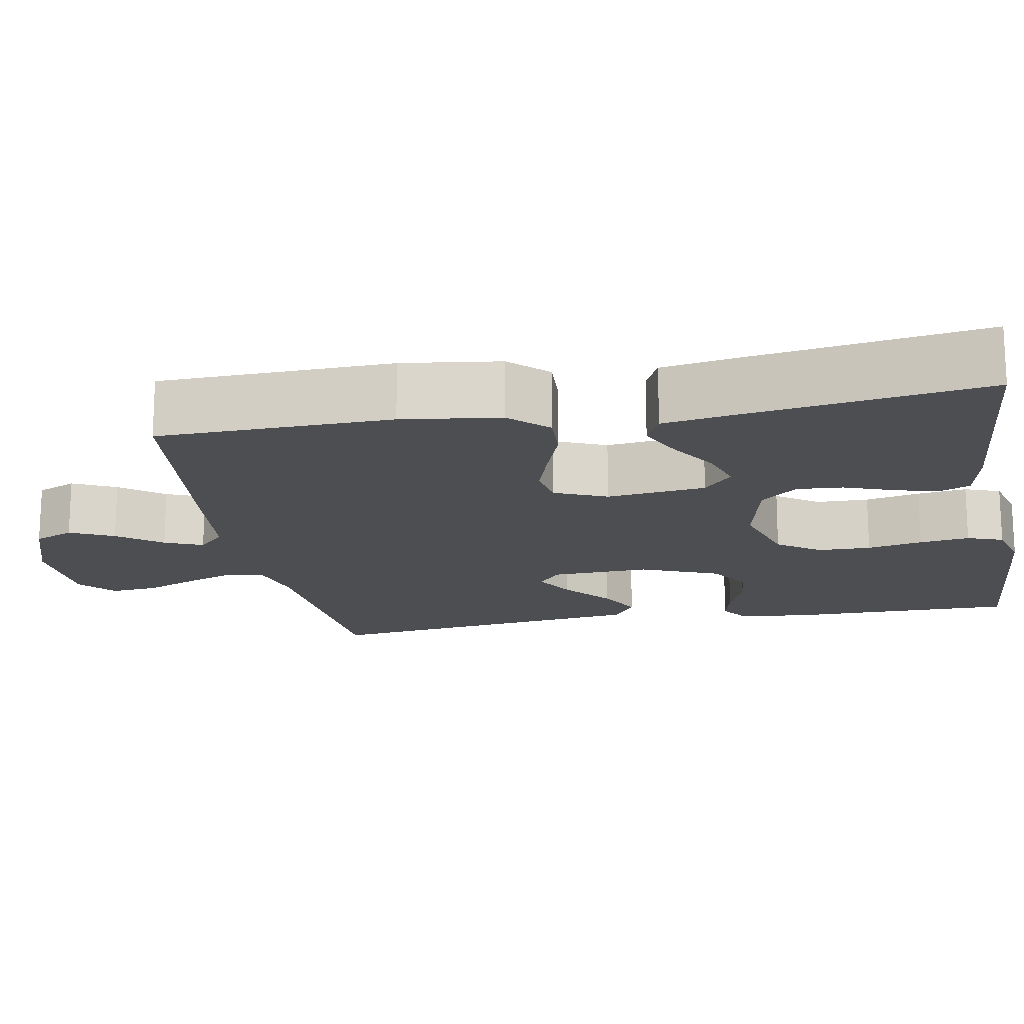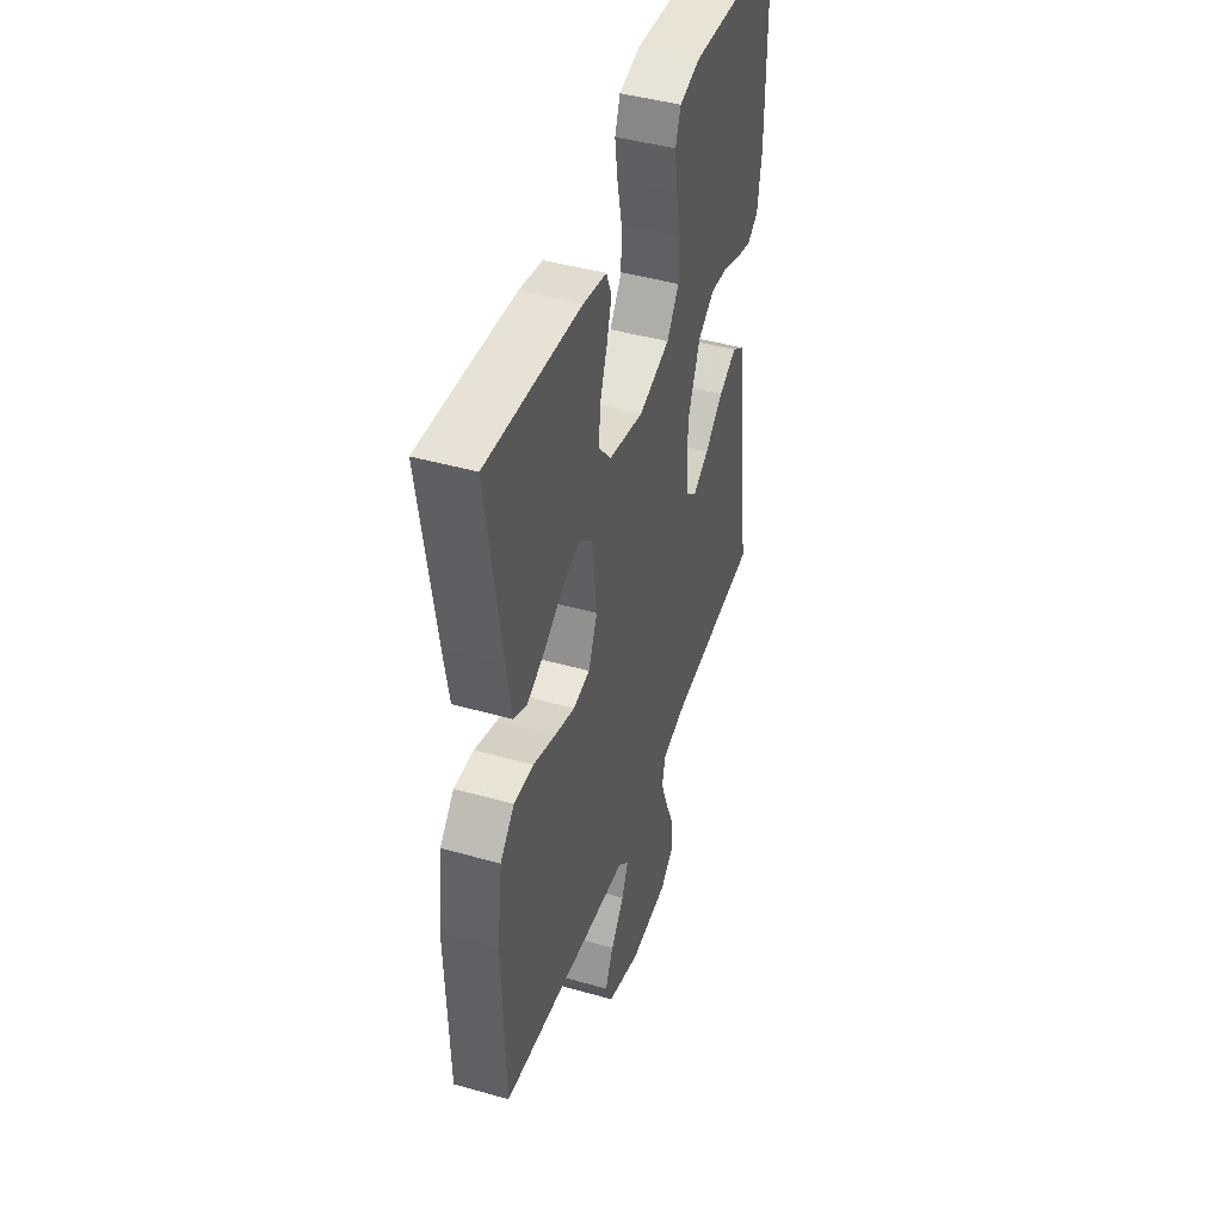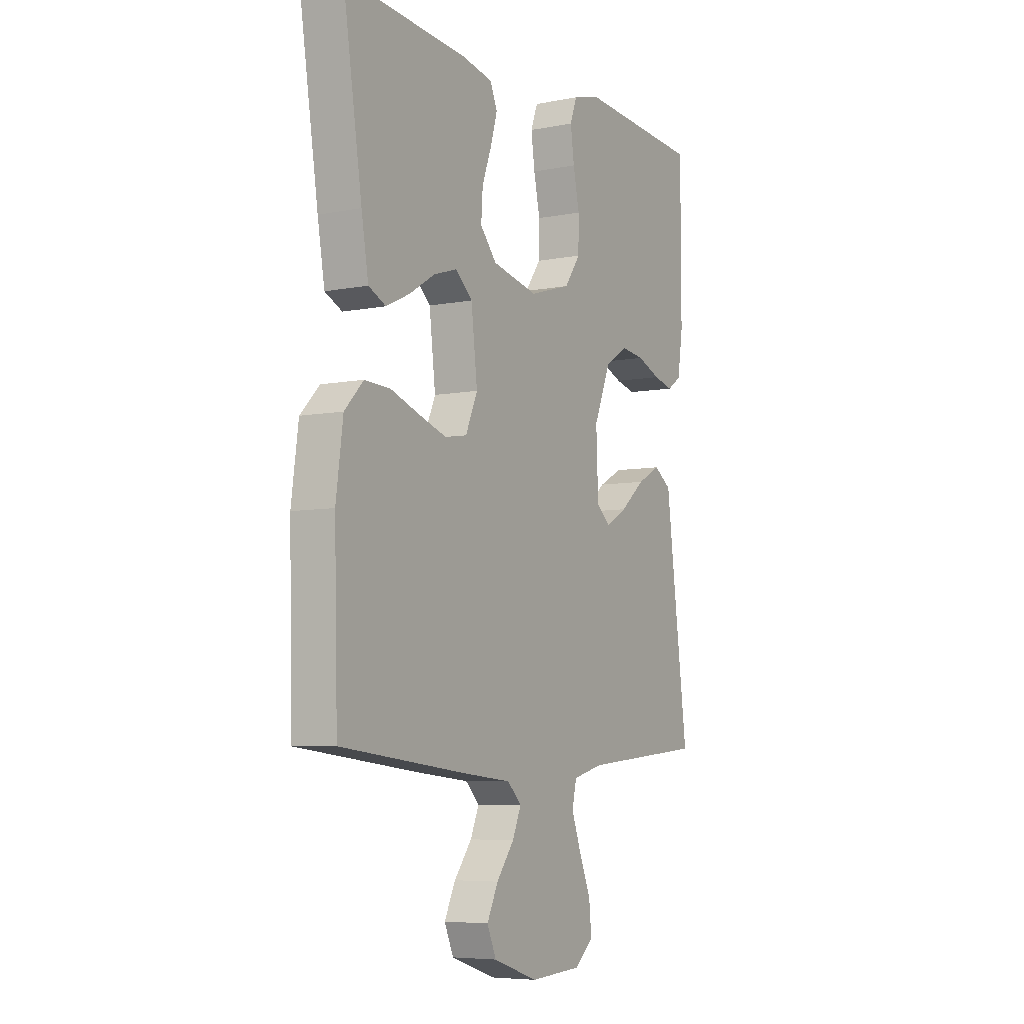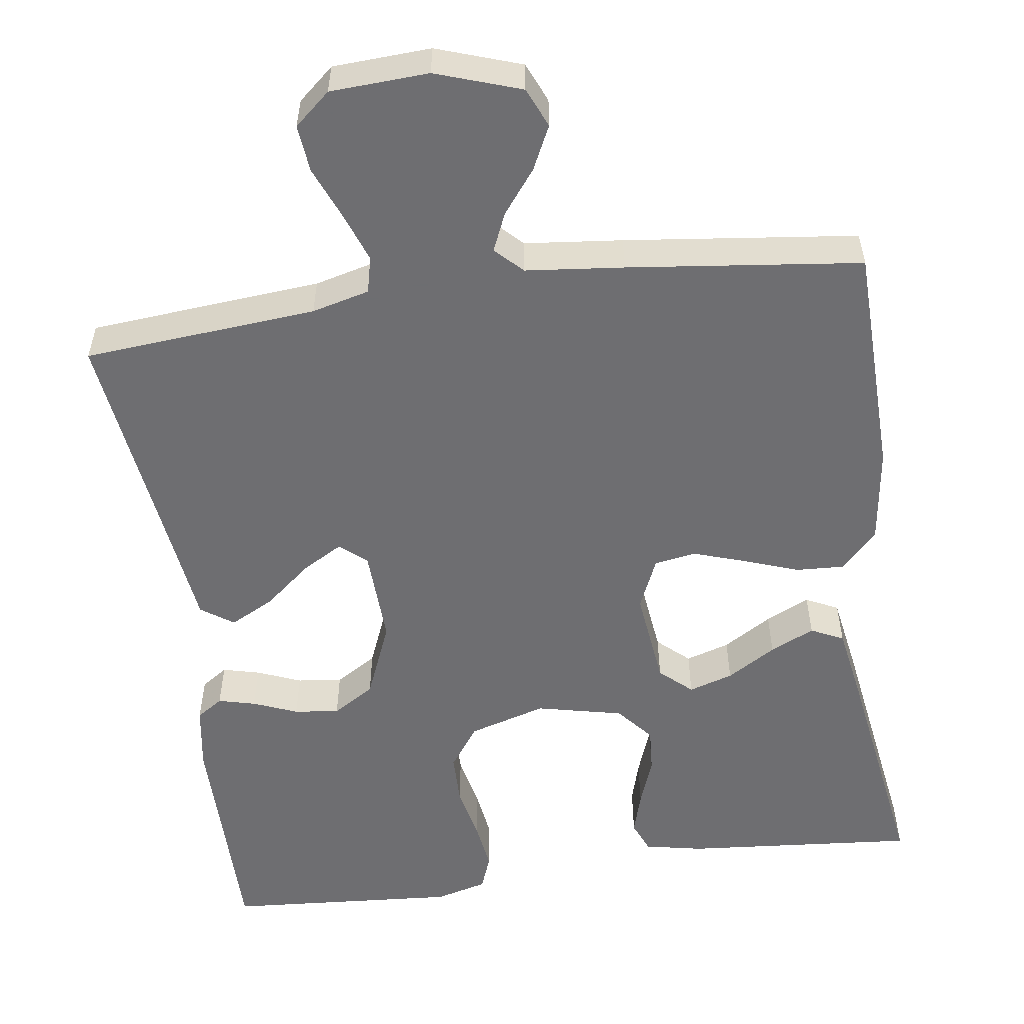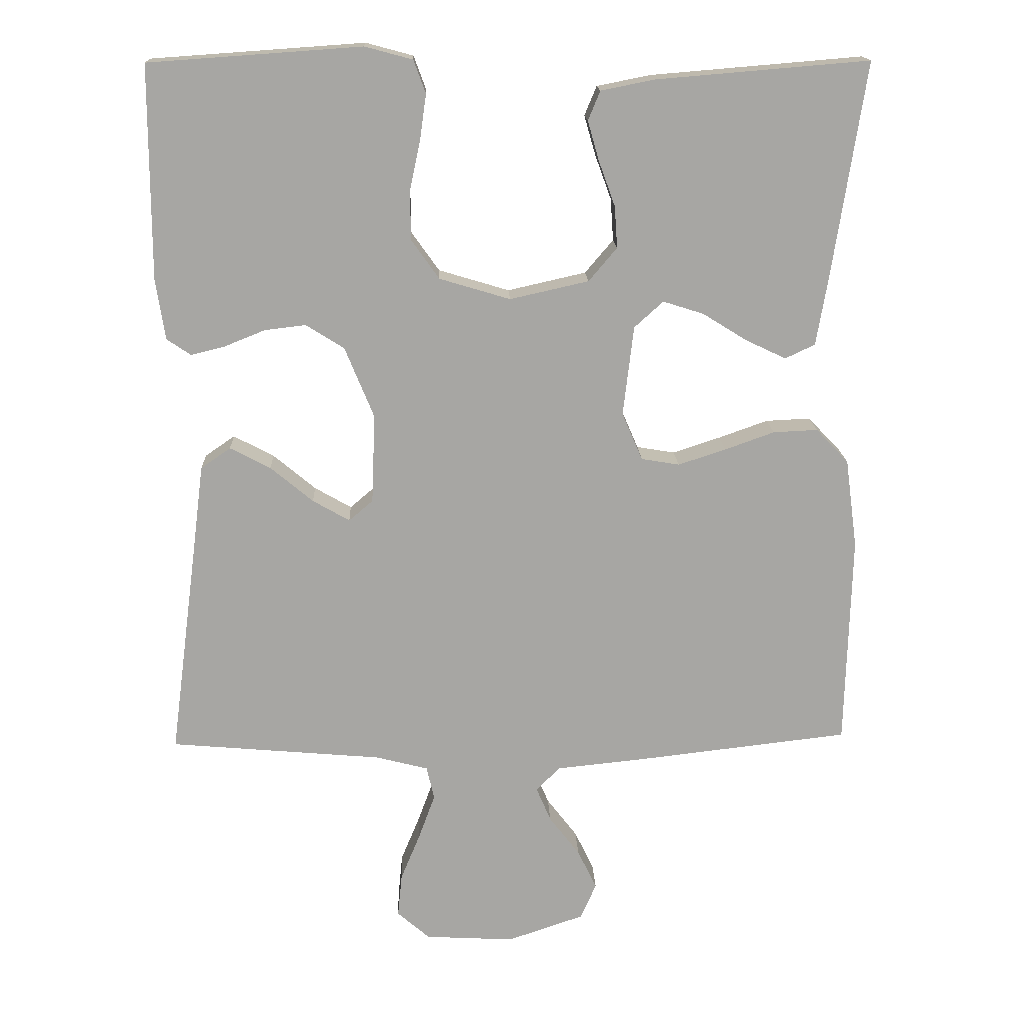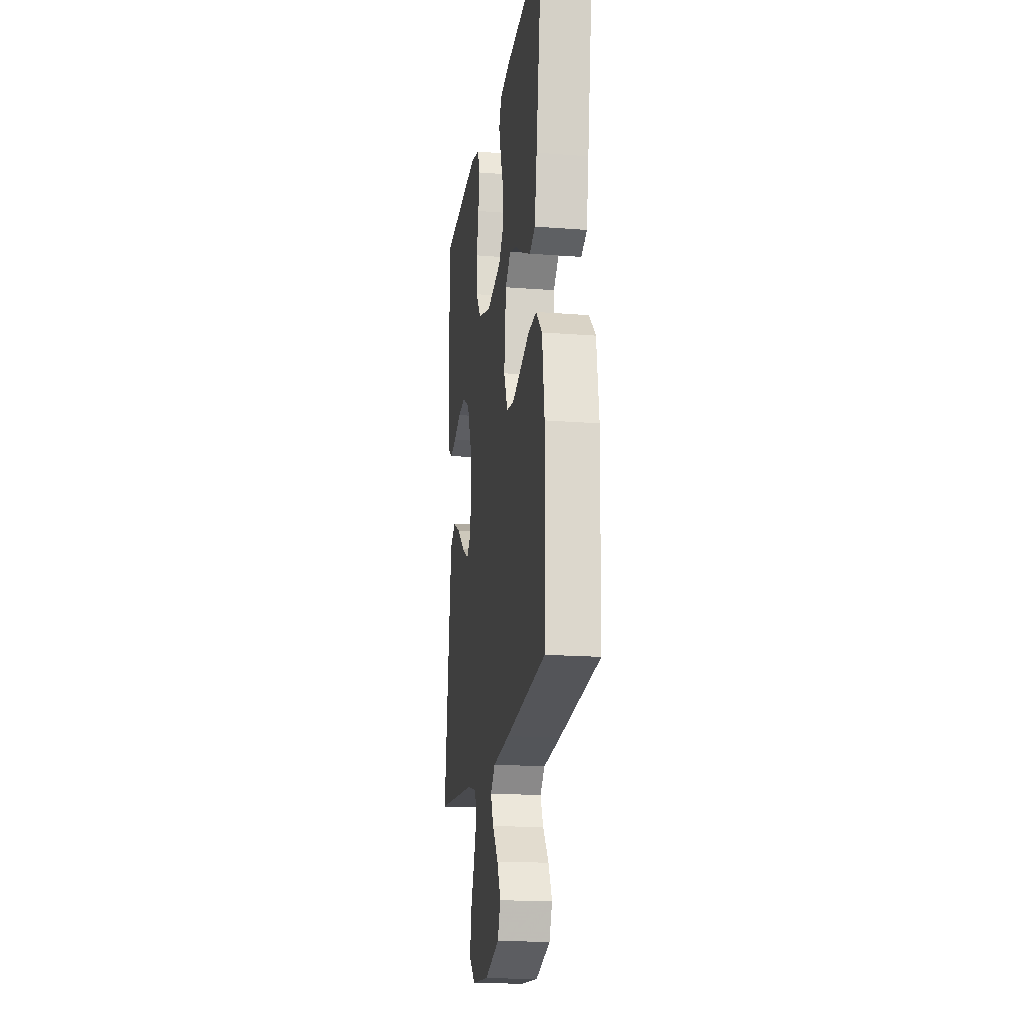
<metadata>
{"format":"obj","ext":"obj","renderer":"f3d","projection":"perspective","resolution":1024,"background":"white","views":[{"elev":-16.9,"azim":-79.6,"up":"+Y"},{"elev":44.5,"azim":-71.7,"up":"+Z"},{"elev":-6.3,"azim":-59.7,"up":"+Z"},{"elev":-54.4,"azim":-172.1,"up":"+Y"},{"elev":16.1,"azim":177.8,"up":"+Z"},{"elev":-18.2,"azim":-98.6,"up":"+Z"}]}
</metadata>
<code>
v 0.5 0.07 0.5
v 0.5 0.07 0.2
v 0.487 0.07 0.115
v 0.453 0.07 0.092
v 0.405 0.07 0.104
v 0.348 0.07 0.127
v 0.29 0.07 0.134
v 0.236 0.07 0.1
v 0.195 0.07 0
v 0.2 0.07 -0.126
v 0.234 0.07 -0.155
v 0.286 0.07 -0.125
v 0.346 0.07 -0.075
v 0.403 0.07 -0.045
v 0.445 0.07 -0.074
v 0.461 0.07 -0.2
v 0.5 0.07 -0.5
v 0.2 0.07 -0.526
v 0.126 0.07 -0.545
v 0.115 0.07 -0.592
v 0.138 0.07 -0.655
v 0.166 0.07 -0.723
v 0.172 0.07 -0.784
v 0.126 0.07 -0.824
v 0 0.07 -0.831
v -0.109 0.07 -0.794
v -0.131 0.07 -0.743
v -0.104 0.07 -0.687
v -0.061 0.07 -0.631
v -0.04 0.07 -0.582
v -0.074 0.07 -0.548
v -0.2 0.07 -0.535
v -0.5 0.07 -0.5
v -0.508 0.07 -0.2
v -0.491 0.07 -0.074
v -0.445 0.07 -0.026
v -0.382 0.07 -0.029
v -0.312 0.07 -0.054
v -0.245 0.07 -0.076
v -0.191 0.07 -0.067
v -0.162 0.07 0
v -0.177 0.07 0.127
v -0.218 0.07 0.164
v -0.275 0.07 0.146
v -0.338 0.07 0.107
v -0.395 0.07 0.08
v -0.437 0.07 0.1
v -0.454 0.07 0.2
v -0.5 0.07 0.5
v -0.2 0.07 0.475
v -0.125 0.07 0.46
v -0.108 0.07 0.419
v -0.124 0.07 0.363
v -0.147 0.07 0.3
v -0.151 0.07 0.241
v -0.111 0.07 0.194
v 0 0.07 0.169
v 0.1 0.07 0.199
v 0.139 0.07 0.254
v 0.14 0.07 0.322
v 0.125 0.07 0.393
v 0.116 0.07 0.457
v 0.133 0.07 0.503
v 0.2 0.07 0.521
v 0.5 0 0.5
v 0.5 0 0.2
v 0.487 0 0.115
v 0.453 0 0.092
v 0.405 0 0.104
v 0.348 0 0.127
v 0.29 0 0.134
v 0.236 0 0.1
v 0.195 0 0
v 0.2 0 -0.126
v 0.234 0 -0.155
v 0.286 0 -0.125
v 0.346 0 -0.075
v 0.403 0 -0.045
v 0.445 0 -0.074
v 0.461 0 -0.2
v 0.5 0 -0.5
v 0.2 0 -0.526
v 0.126 0 -0.545
v 0.115 0 -0.592
v 0.138 0 -0.655
v 0.166 0 -0.723
v 0.172 0 -0.784
v 0.126 0 -0.824
v 0 0 -0.831
v -0.109 0 -0.794
v -0.131 0 -0.743
v -0.104 0 -0.687
v -0.061 0 -0.631
v -0.04 0 -0.582
v -0.074 0 -0.548
v -0.2 0 -0.535
v -0.5 0 -0.5
v -0.508 0 -0.2
v -0.491 0 -0.074
v -0.445 0 -0.026
v -0.382 0 -0.029
v -0.312 0 -0.054
v -0.245 0 -0.076
v -0.191 0 -0.067
v -0.162 0 0
v -0.177 0 0.127
v -0.218 0 0.164
v -0.275 0 0.146
v -0.338 0 0.107
v -0.395 0 0.08
v -0.437 0 0.1
v -0.454 0 0.2
v -0.5 0 0.5
v -0.2 0 0.475
v -0.125 0 0.46
v -0.108 0 0.419
v -0.124 0 0.363
v -0.147 0 0.3
v -0.151 0 0.241
v -0.111 0 0.194
v 0 0 0.169
v 0.1 0 0.199
v 0.139 0 0.254
v 0.14 0 0.322
v 0.125 0 0.393
v 0.116 0 0.457
v 0.133 0 0.503
v 0.2 0 0.521
f 60 61 62 63
f 60 63 64 1
f 51 52 53 54
f 49 50 51 54
f 49 54 55
f 48 49 55 56
f 44 45 46 47
f 43 44 47 48
f 35 36 37 38
f 35 38 39
f 34 35 39
f 31 32 33 34
f 31 34 39 40
f 26 27 28 29
f 26 29 30
f 25 26 30
f 24 25 30
f 21 22 23 24
f 20 21 24 30
f 19 20 30 31
f 16 17 18
f 12 13 14 15
f 11 12 15 16
f 3 4 5 6
f 3 6 7
f 2 3 7
f 59 60 1 2
f 58 59 2 7
f 57 58 7 8
f 43 48 56 57
f 42 43 57 8
f 41 42 8 9
f 40 41 9 10
f 31 40 10 11
f 18 19 31
f 11 16 18 31
f 127 126 125 124
f 65 128 127 124
f 118 117 116 115
f 118 115 114 113
f 119 118 113
f 120 119 113 112
f 111 110 109 108
f 112 111 108 107
f 102 101 100 99
f 103 102 99
f 103 99 98
f 98 97 96 95
f 104 103 98 95
f 93 92 91 90
f 94 93 90
f 94 90 89
f 94 89 88
f 88 87 86 85
f 94 88 85 84
f 95 94 84 83
f 82 81 80
f 79 78 77 76
f 80 79 76 75
f 70 69 68 67
f 71 70 67
f 71 67 66
f 66 65 124 123
f 71 66 123 122
f 72 71 122 121
f 121 120 112 107
f 72 121 107 106
f 73 72 106 105
f 74 73 105 104
f 75 74 104 95
f 95 83 82
f 95 82 80 75
f 1 65 66 2
f 2 66 67 3
f 3 67 68 4
f 4 68 69 5
f 5 69 70 6
f 6 70 71 7
f 7 71 72 8
f 8 72 73 9
f 9 73 74 10
f 10 74 75 11
f 11 75 76 12
f 12 76 77 13
f 13 77 78 14
f 14 78 79 15
f 15 79 80 16
f 16 80 81 17
f 17 81 82 18
f 18 82 83 19
f 19 83 84 20
f 20 84 85 21
f 21 85 86 22
f 22 86 87 23
f 23 87 88 24
f 24 88 89 25
f 25 89 90 26
f 26 90 91 27
f 27 91 92 28
f 28 92 93 29
f 29 93 94 30
f 30 94 95 31
f 31 95 96 32
f 32 96 97 33
f 33 97 98 34
f 34 98 99 35
f 35 99 100 36
f 36 100 101 37
f 37 101 102 38
f 38 102 103 39
f 39 103 104 40
f 40 104 105 41
f 41 105 106 42
f 42 106 107 43
f 43 107 108 44
f 44 108 109 45
f 45 109 110 46
f 46 110 111 47
f 47 111 112 48
f 48 112 113 49
f 49 113 114 50
f 50 114 115 51
f 51 115 116 52
f 52 116 117 53
f 53 117 118 54
f 54 118 119 55
f 55 119 120 56
f 56 120 121 57
f 57 121 122 58
f 58 122 123 59
f 59 123 124 60
f 60 124 125 61
f 61 125 126 62
f 62 126 127 63
f 63 127 128 64
f 64 128 65 1

</code>
